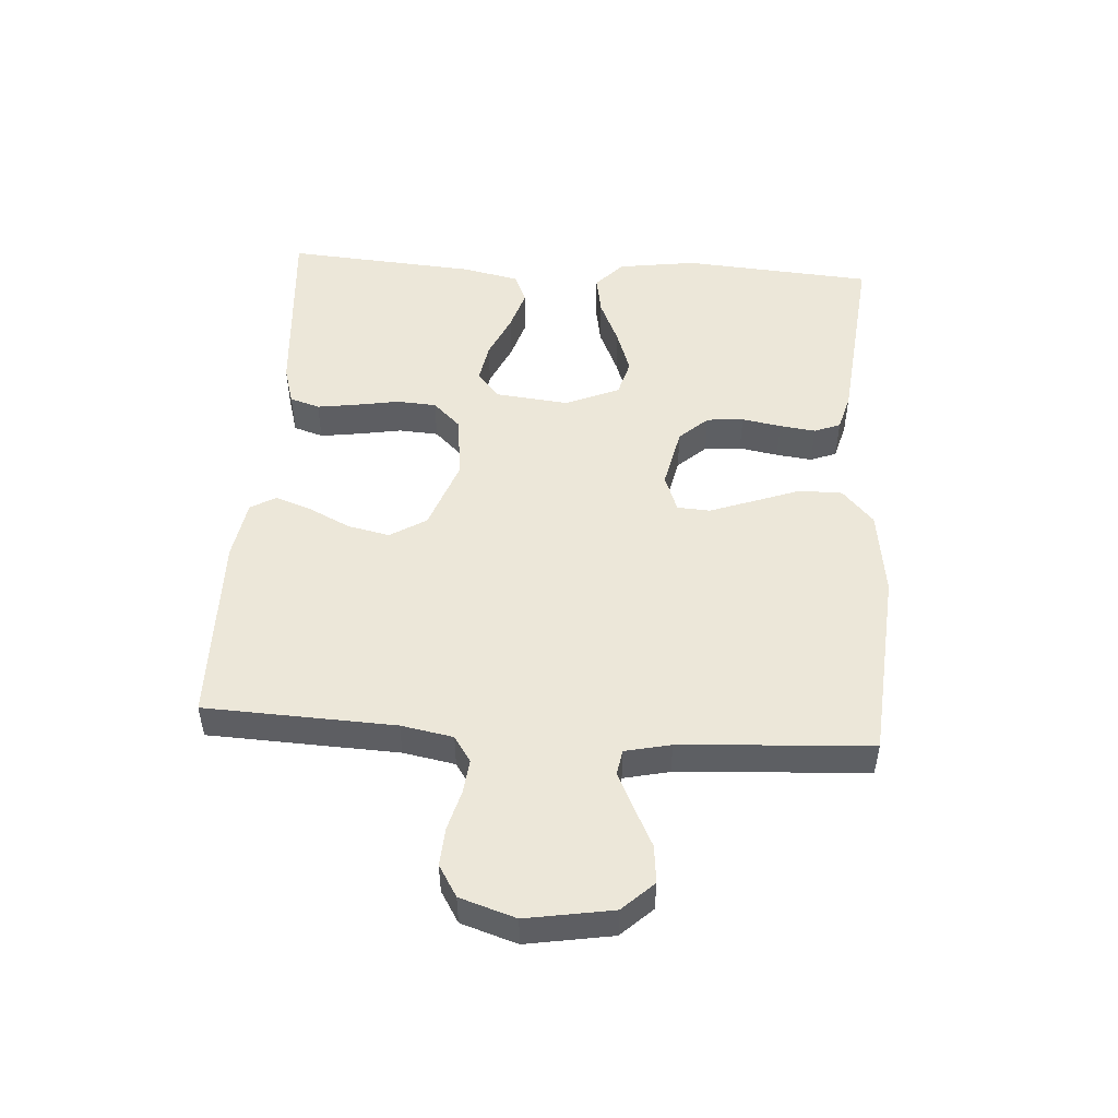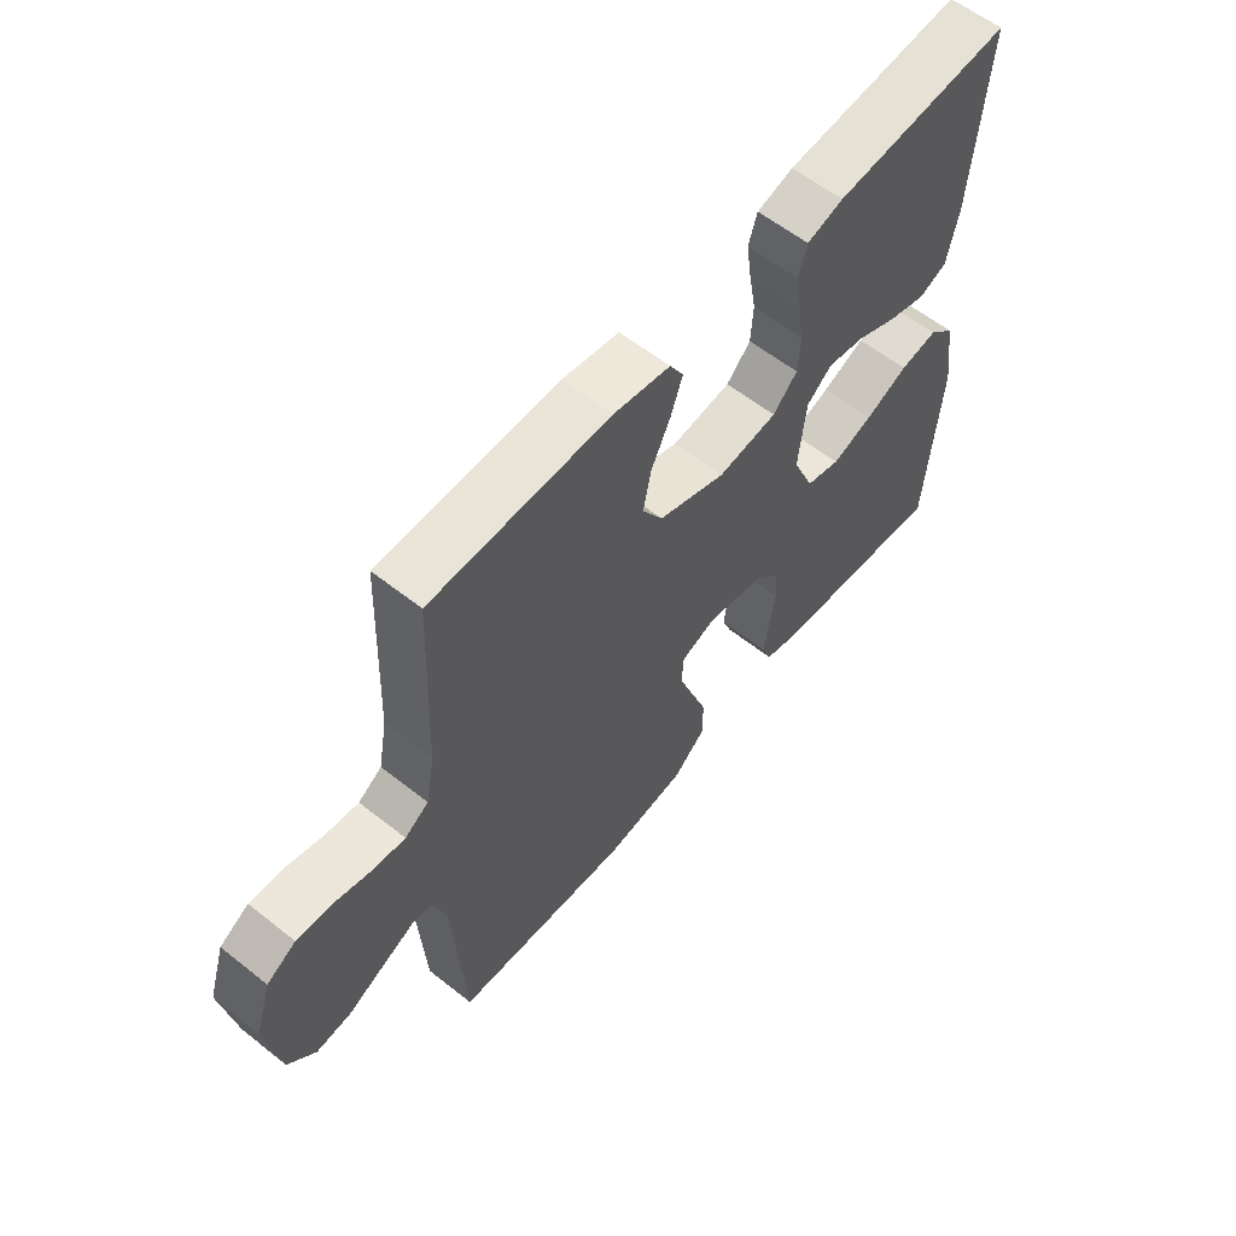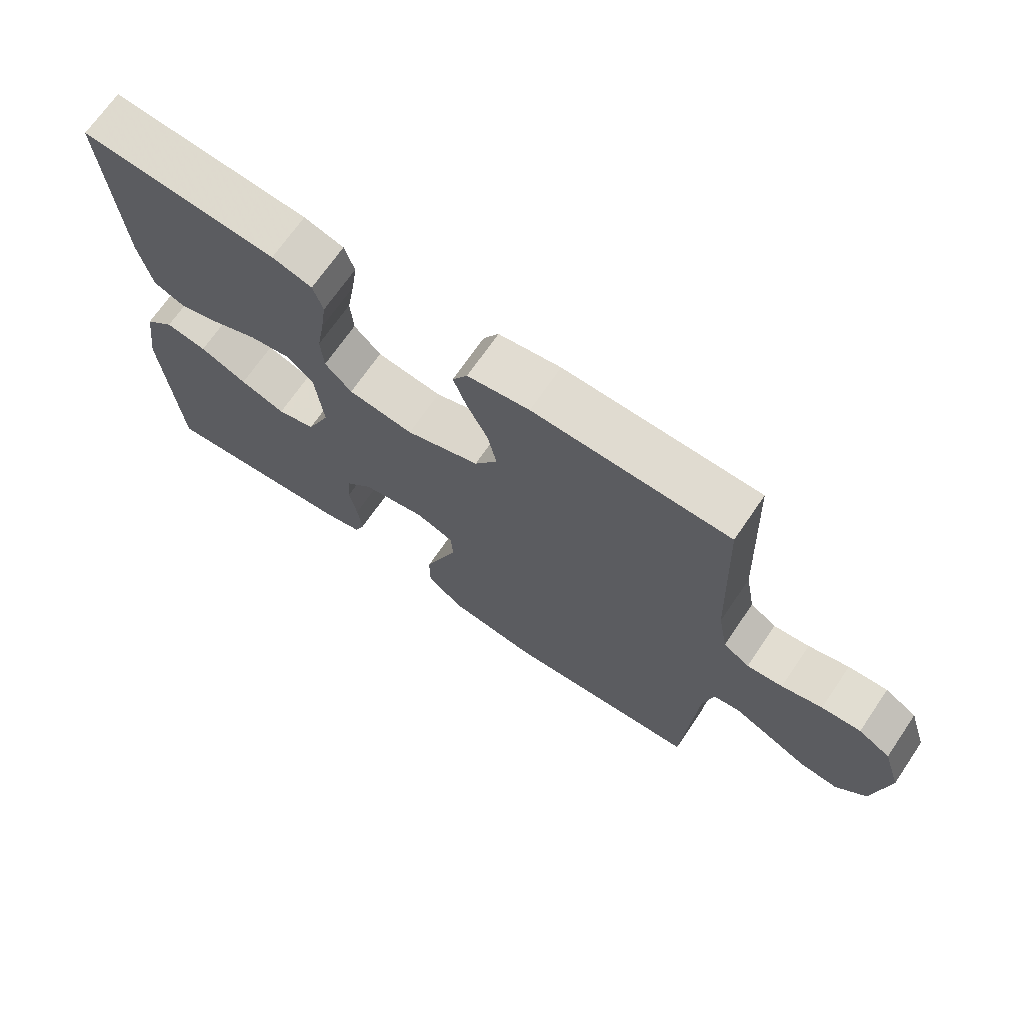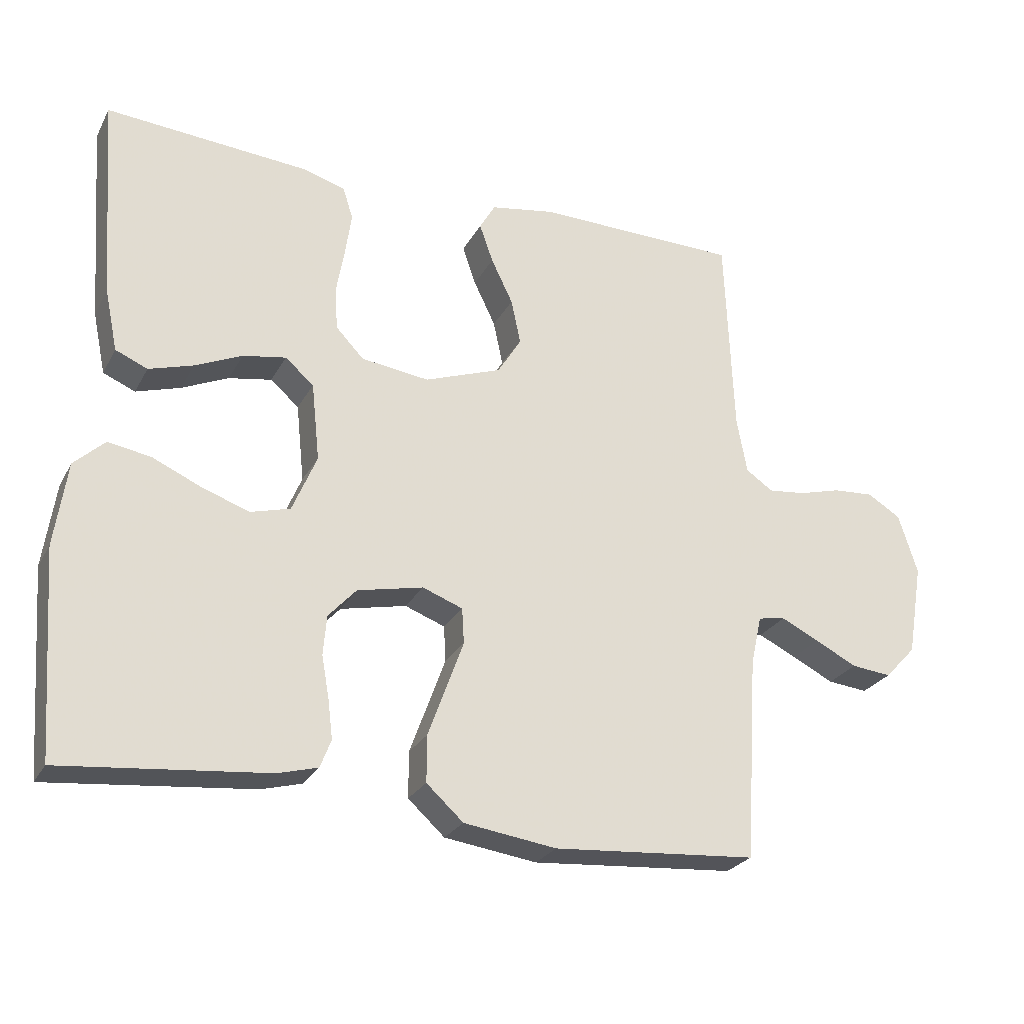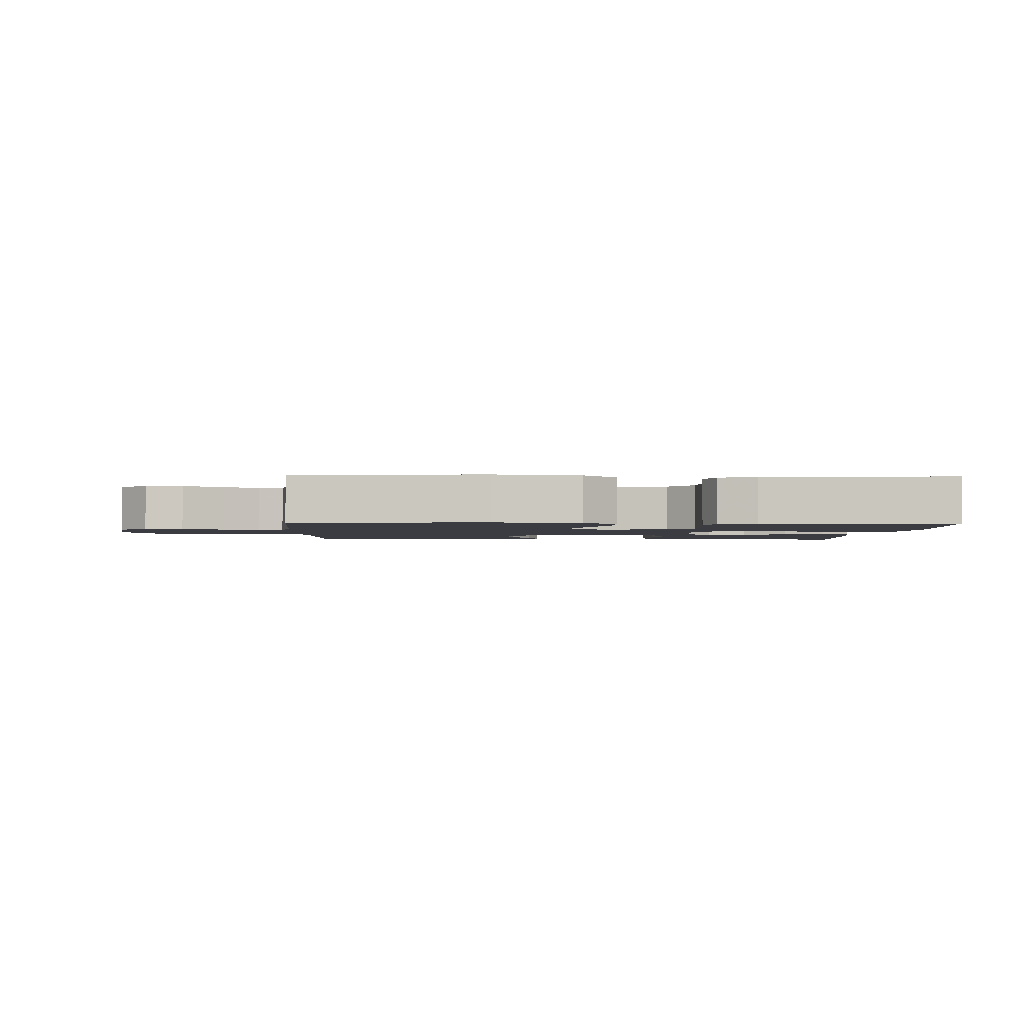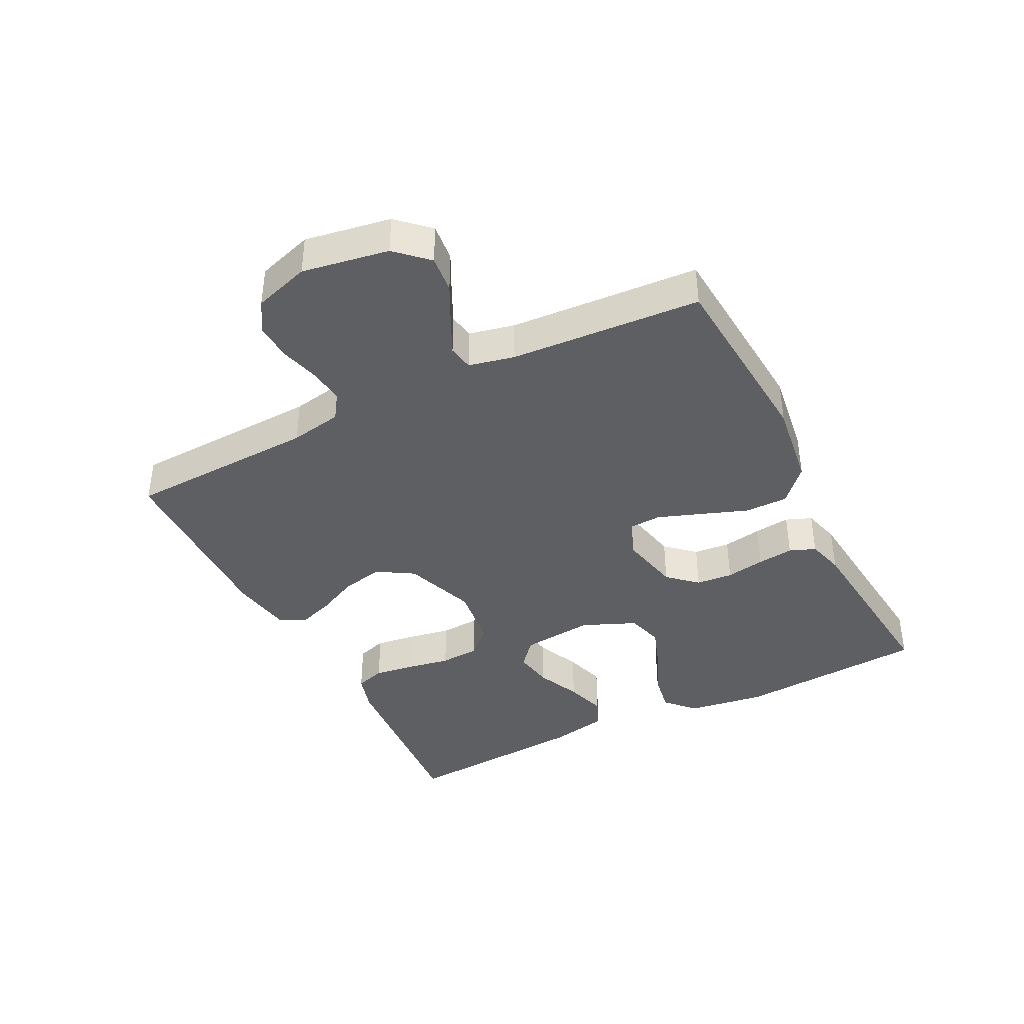
<metadata>
{"format":"obj","ext":"obj","renderer":"f3d","projection":"perspective","resolution":1024,"background":"white","views":[{"elev":50.0,"azim":93.9,"up":"+Y"},{"elev":59.1,"azim":129.2,"up":"+Z"},{"elev":69.5,"azim":34.3,"up":"+Z"},{"elev":-25.9,"azim":-22.9,"up":"+Z"},{"elev":-2.2,"azim":177.8,"up":"+Y"},{"elev":-39.9,"azim":116.8,"up":"+Y"}]}
</metadata>
<code>
v 0.5 0.07 0.5
v 0.512 0.07 0.2
v 0.527 0.07 0.118
v 0.567 0.07 0.091
v 0.622 0.07 0.097
v 0.684 0.07 0.114
v 0.744 0.07 0.118
v 0.793 0.07 0.088
v 0.821 0.07 0
v 0.798 0.07 -0.136
v 0.752 0.07 -0.185
v 0.693 0.07 -0.179
v 0.631 0.07 -0.148
v 0.575 0.07 -0.121
v 0.535 0.07 -0.128
v 0.519 0.07 -0.2
v 0.5 0.07 -0.5
v 0.2 0.07 -0.523
v 0.064 0.07 -0.504
v 0.01 0.07 -0.455
v 0.01 0.07 -0.387
v 0.037 0.07 -0.313
v 0.062 0.07 -0.244
v 0.059 0.07 -0.192
v 0 0.07 -0.17
v -0.097 0.07 -0.191
v -0.138 0.07 -0.236
v -0.143 0.07 -0.294
v -0.132 0.07 -0.356
v -0.125 0.07 -0.413
v -0.141 0.07 -0.454
v -0.2 0.07 -0.47
v -0.5 0.07 -0.5
v -0.522 0.07 -0.2
v -0.504 0.07 -0.076
v -0.459 0.07 -0.034
v -0.396 0.07 -0.045
v -0.324 0.07 -0.077
v -0.255 0.07 -0.101
v -0.197 0.07 -0.085
v -0.161 0.07 0
v -0.173 0.07 0.115
v -0.215 0.07 0.151
v -0.278 0.07 0.14
v -0.347 0.07 0.109
v -0.412 0.07 0.089
v -0.459 0.07 0.109
v -0.478 0.07 0.2
v -0.5 0.07 0.5
v -0.2 0.07 0.477
v -0.139 0.07 0.459
v -0.124 0.07 0.412
v -0.133 0.07 0.349
v -0.145 0.07 0.28
v -0.141 0.07 0.218
v -0.1 0.07 0.175
v 0 0.07 0.162
v 0.113 0.07 0.203
v 0.148 0.07 0.26
v 0.134 0.07 0.326
v 0.102 0.07 0.392
v 0.082 0.07 0.449
v 0.105 0.07 0.489
v 0.2 0.07 0.505
v 0.5 0 0.5
v 0.512 0 0.2
v 0.527 0 0.118
v 0.567 0 0.091
v 0.622 0 0.097
v 0.684 0 0.114
v 0.744 0 0.118
v 0.793 0 0.088
v 0.821 0 0
v 0.798 0 -0.136
v 0.752 0 -0.185
v 0.693 0 -0.179
v 0.631 0 -0.148
v 0.575 0 -0.121
v 0.535 0 -0.128
v 0.519 0 -0.2
v 0.5 0 -0.5
v 0.2 0 -0.523
v 0.064 0 -0.504
v 0.01 0 -0.455
v 0.01 0 -0.387
v 0.037 0 -0.313
v 0.062 0 -0.244
v 0.059 0 -0.192
v 0 0 -0.17
v -0.097 0 -0.191
v -0.138 0 -0.236
v -0.143 0 -0.294
v -0.132 0 -0.356
v -0.125 0 -0.413
v -0.141 0 -0.454
v -0.2 0 -0.47
v -0.5 0 -0.5
v -0.522 0 -0.2
v -0.504 0 -0.076
v -0.459 0 -0.034
v -0.396 0 -0.045
v -0.324 0 -0.077
v -0.255 0 -0.101
v -0.197 0 -0.085
v -0.161 0 0
v -0.173 0 0.115
v -0.215 0 0.151
v -0.278 0 0.14
v -0.347 0 0.109
v -0.412 0 0.089
v -0.459 0 0.109
v -0.478 0 0.2
v -0.5 0 0.5
v -0.2 0 0.477
v -0.139 0 0.459
v -0.124 0 0.412
v -0.133 0 0.349
v -0.145 0 0.28
v -0.141 0 0.218
v -0.1 0 0.175
v 0 0 0.162
v 0.113 0 0.203
v 0.148 0 0.26
v 0.134 0 0.326
v 0.102 0 0.392
v 0.082 0 0.449
v 0.105 0 0.489
v 0.2 0 0.505
f 63 64 1 2
f 60 61 62 63
f 59 60 63 2
f 58 59 2 3
f 57 58 3 4
f 51 52 53 54
f 49 50 51 54
f 49 54 55
f 48 49 55 56
f 44 45 46 47
f 43 44 47 48
f 35 36 37 38
f 35 38 39
f 34 35 39
f 33 34 39 40
f 31 32 33 40
f 28 29 30 31
f 19 20 21 22
f 19 22 23
f 16 17 18 19
f 15 16 19 23
f 10 11 12 13
f 10 13 14
f 9 10 14
f 8 9 14 15
f 5 6 7 8
f 4 5 8 15
f 43 48 56 57
f 42 43 57 4
f 41 42 4 15
f 28 31 40 41
f 27 28 41
f 26 27 41
f 25 26 41
f 24 25 41 15
f 15 23 24
f 66 65 128 127
f 127 126 125 124
f 66 127 124 123
f 67 66 123 122
f 68 67 122 121
f 118 117 116 115
f 118 115 114 113
f 119 118 113
f 120 119 113 112
f 111 110 109 108
f 112 111 108 107
f 102 101 100 99
f 103 102 99
f 103 99 98
f 104 103 98 97
f 104 97 96 95
f 95 94 93 92
f 86 85 84 83
f 87 86 83
f 83 82 81 80
f 87 83 80 79
f 77 76 75 74
f 78 77 74
f 78 74 73
f 79 78 73 72
f 72 71 70 69
f 79 72 69 68
f 121 120 112 107
f 68 121 107 106
f 79 68 106 105
f 105 104 95 92
f 105 92 91
f 105 91 90
f 105 90 89
f 79 105 89 88
f 88 87 79
f 1 65 66 2
f 2 66 67 3
f 3 67 68 4
f 4 68 69 5
f 5 69 70 6
f 6 70 71 7
f 7 71 72 8
f 8 72 73 9
f 9 73 74 10
f 10 74 75 11
f 11 75 76 12
f 12 76 77 13
f 13 77 78 14
f 14 78 79 15
f 15 79 80 16
f 16 80 81 17
f 17 81 82 18
f 18 82 83 19
f 19 83 84 20
f 20 84 85 21
f 21 85 86 22
f 22 86 87 23
f 23 87 88 24
f 24 88 89 25
f 25 89 90 26
f 26 90 91 27
f 27 91 92 28
f 28 92 93 29
f 29 93 94 30
f 30 94 95 31
f 31 95 96 32
f 32 96 97 33
f 33 97 98 34
f 34 98 99 35
f 35 99 100 36
f 36 100 101 37
f 37 101 102 38
f 38 102 103 39
f 39 103 104 40
f 40 104 105 41
f 41 105 106 42
f 42 106 107 43
f 43 107 108 44
f 44 108 109 45
f 45 109 110 46
f 46 110 111 47
f 47 111 112 48
f 48 112 113 49
f 49 113 114 50
f 50 114 115 51
f 51 115 116 52
f 52 116 117 53
f 53 117 118 54
f 54 118 119 55
f 55 119 120 56
f 56 120 121 57
f 57 121 122 58
f 58 122 123 59
f 59 123 124 60
f 60 124 125 61
f 61 125 126 62
f 62 126 127 63
f 63 127 128 64
f 64 128 65 1

</code>
